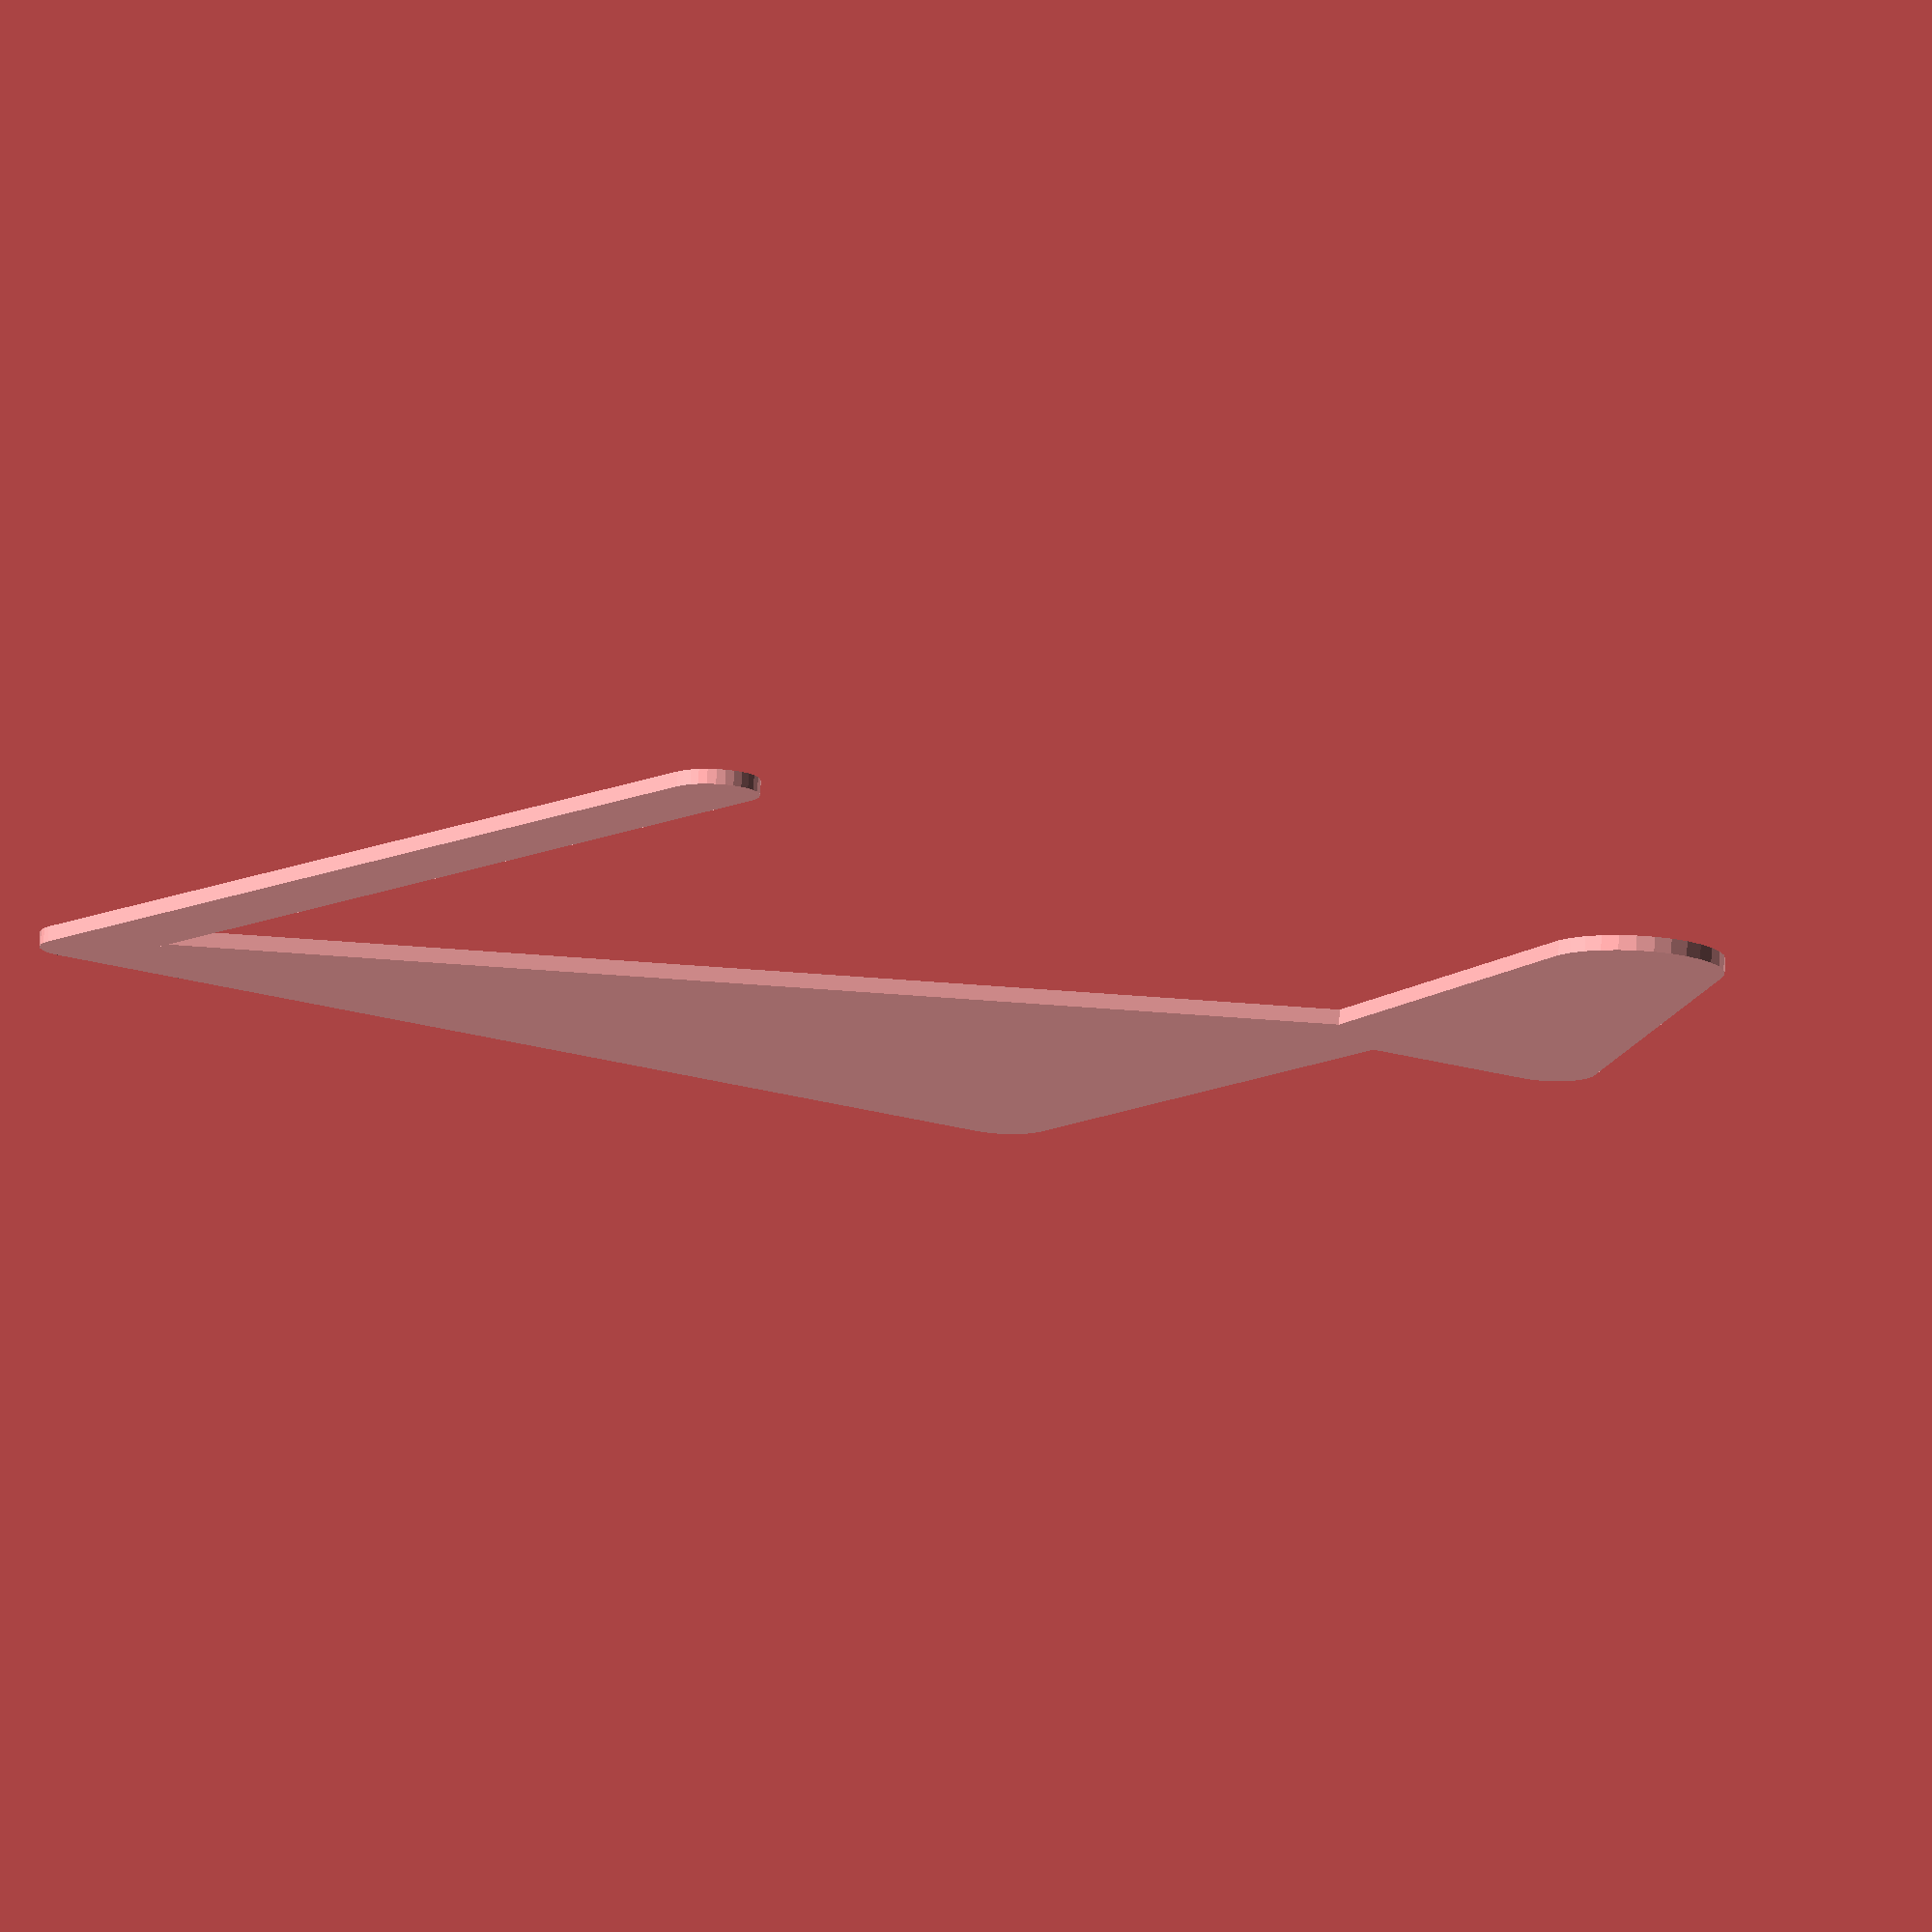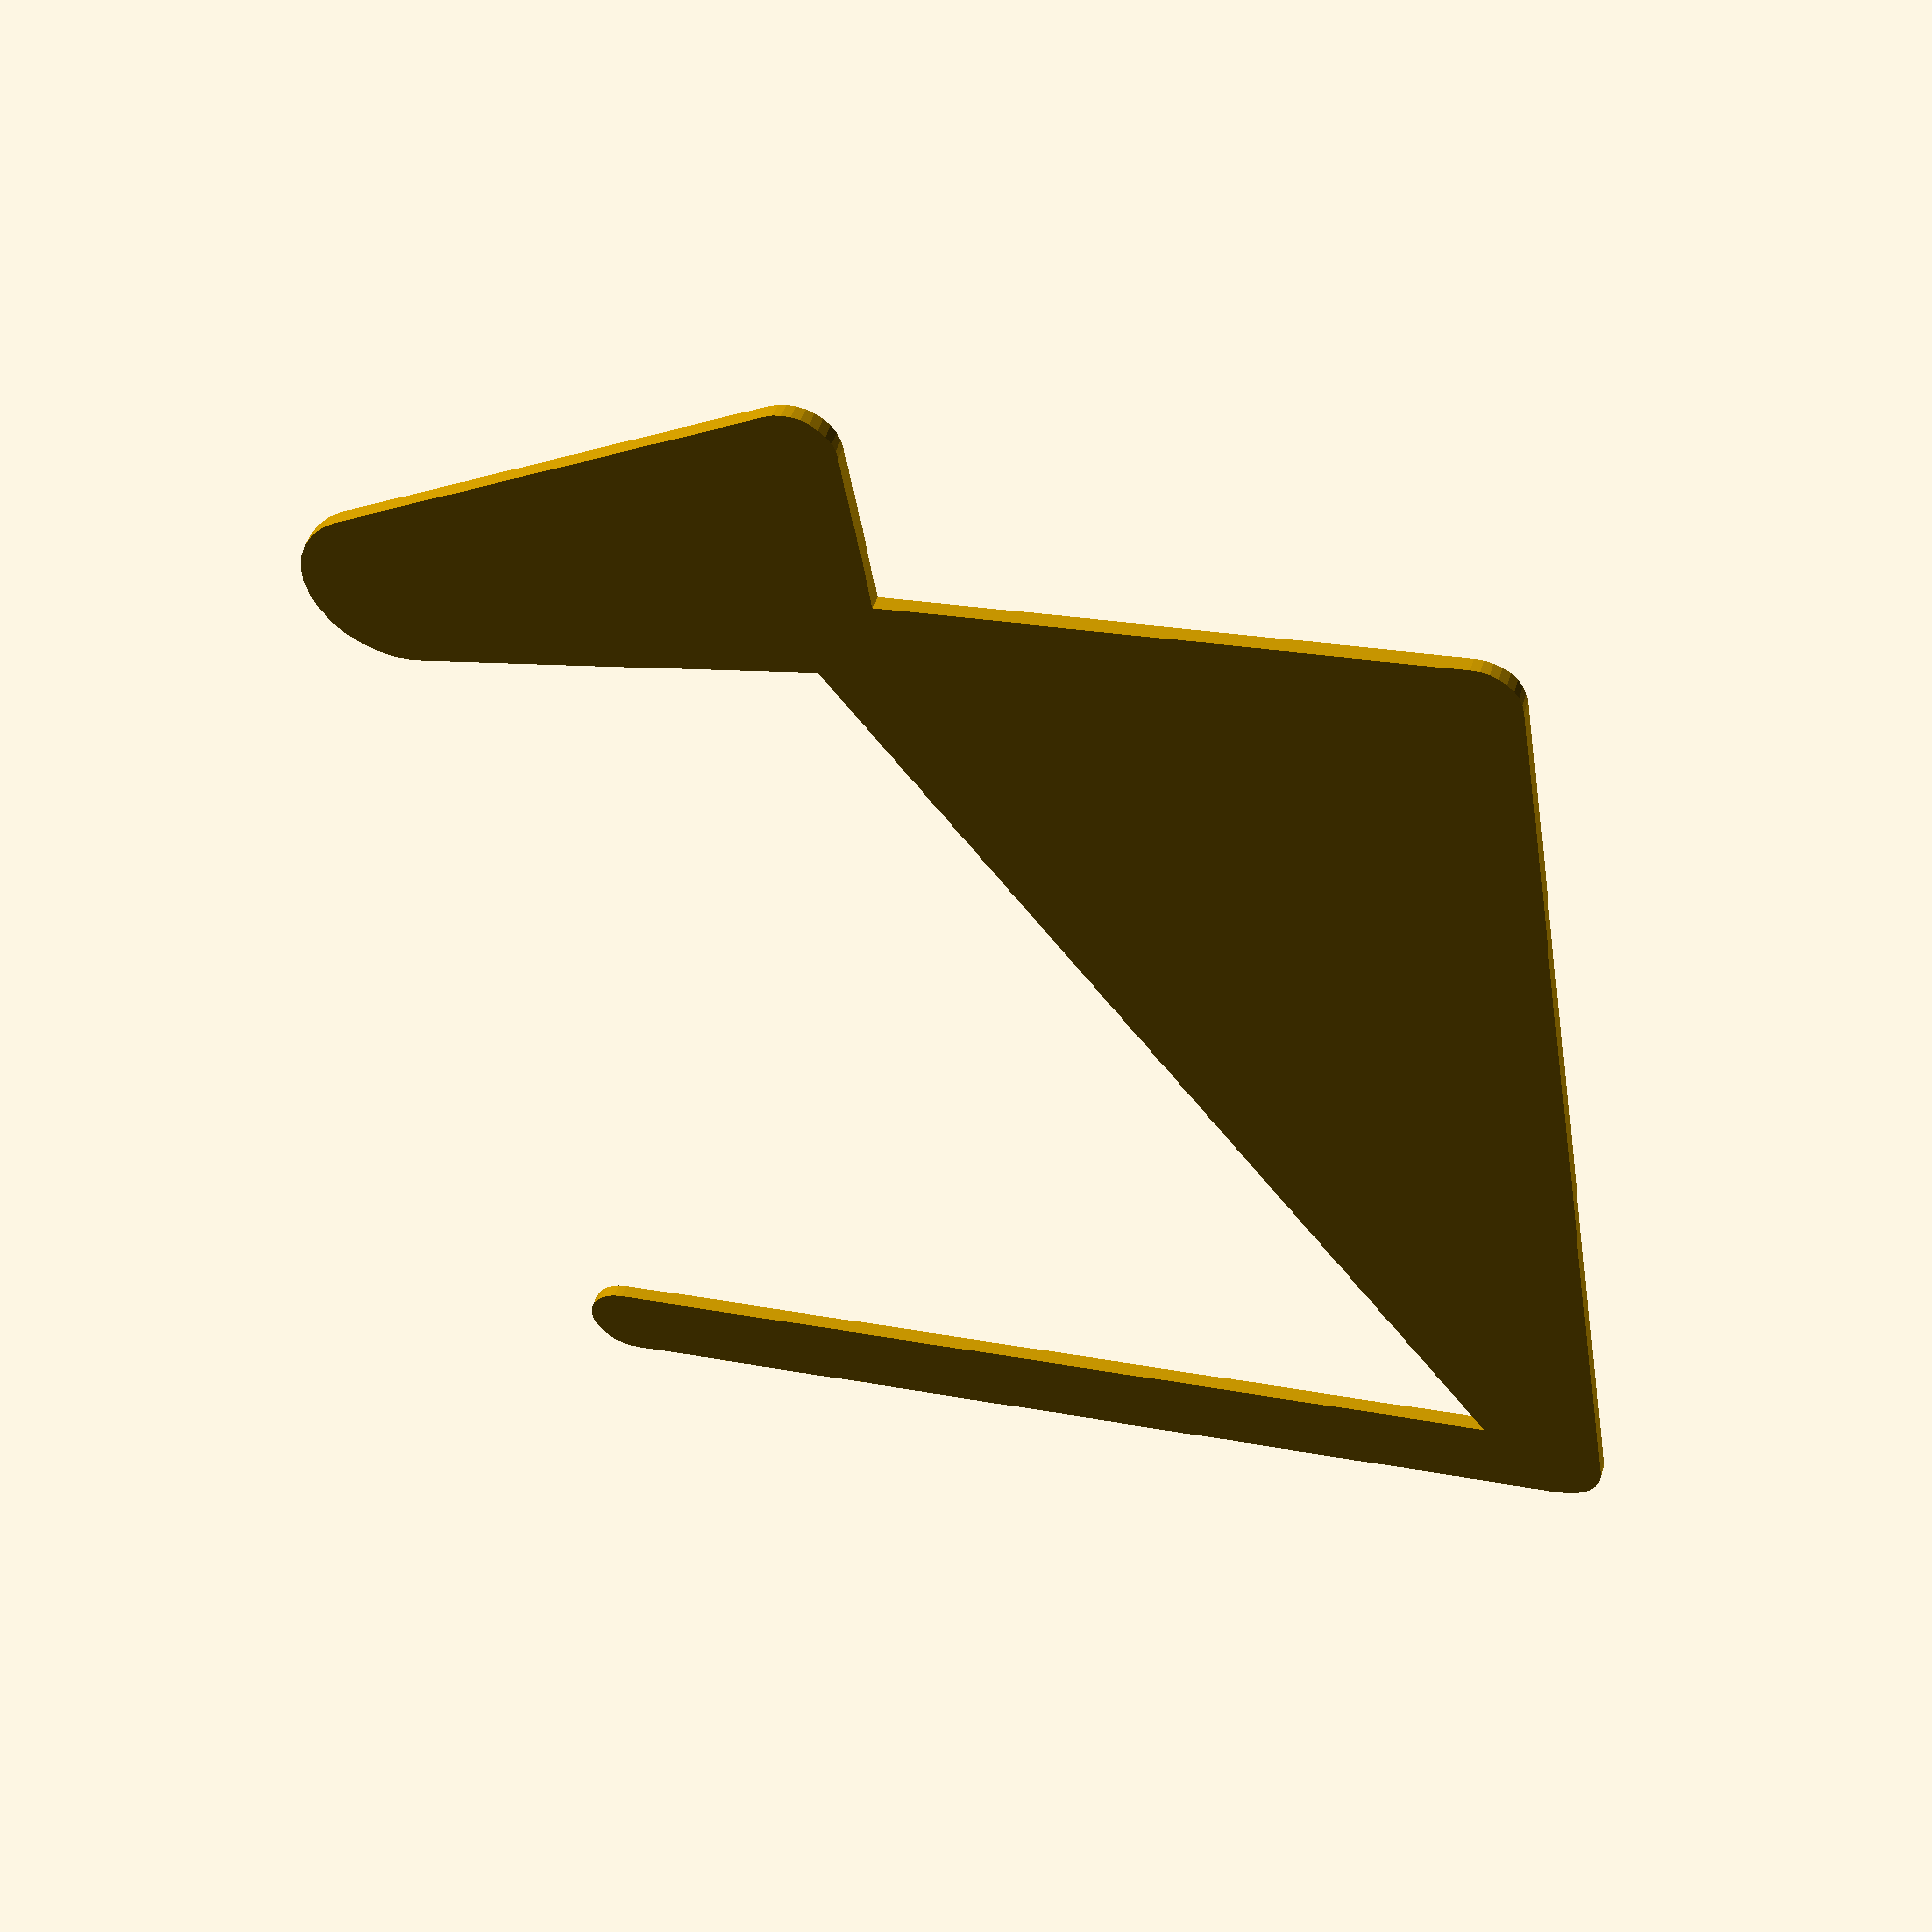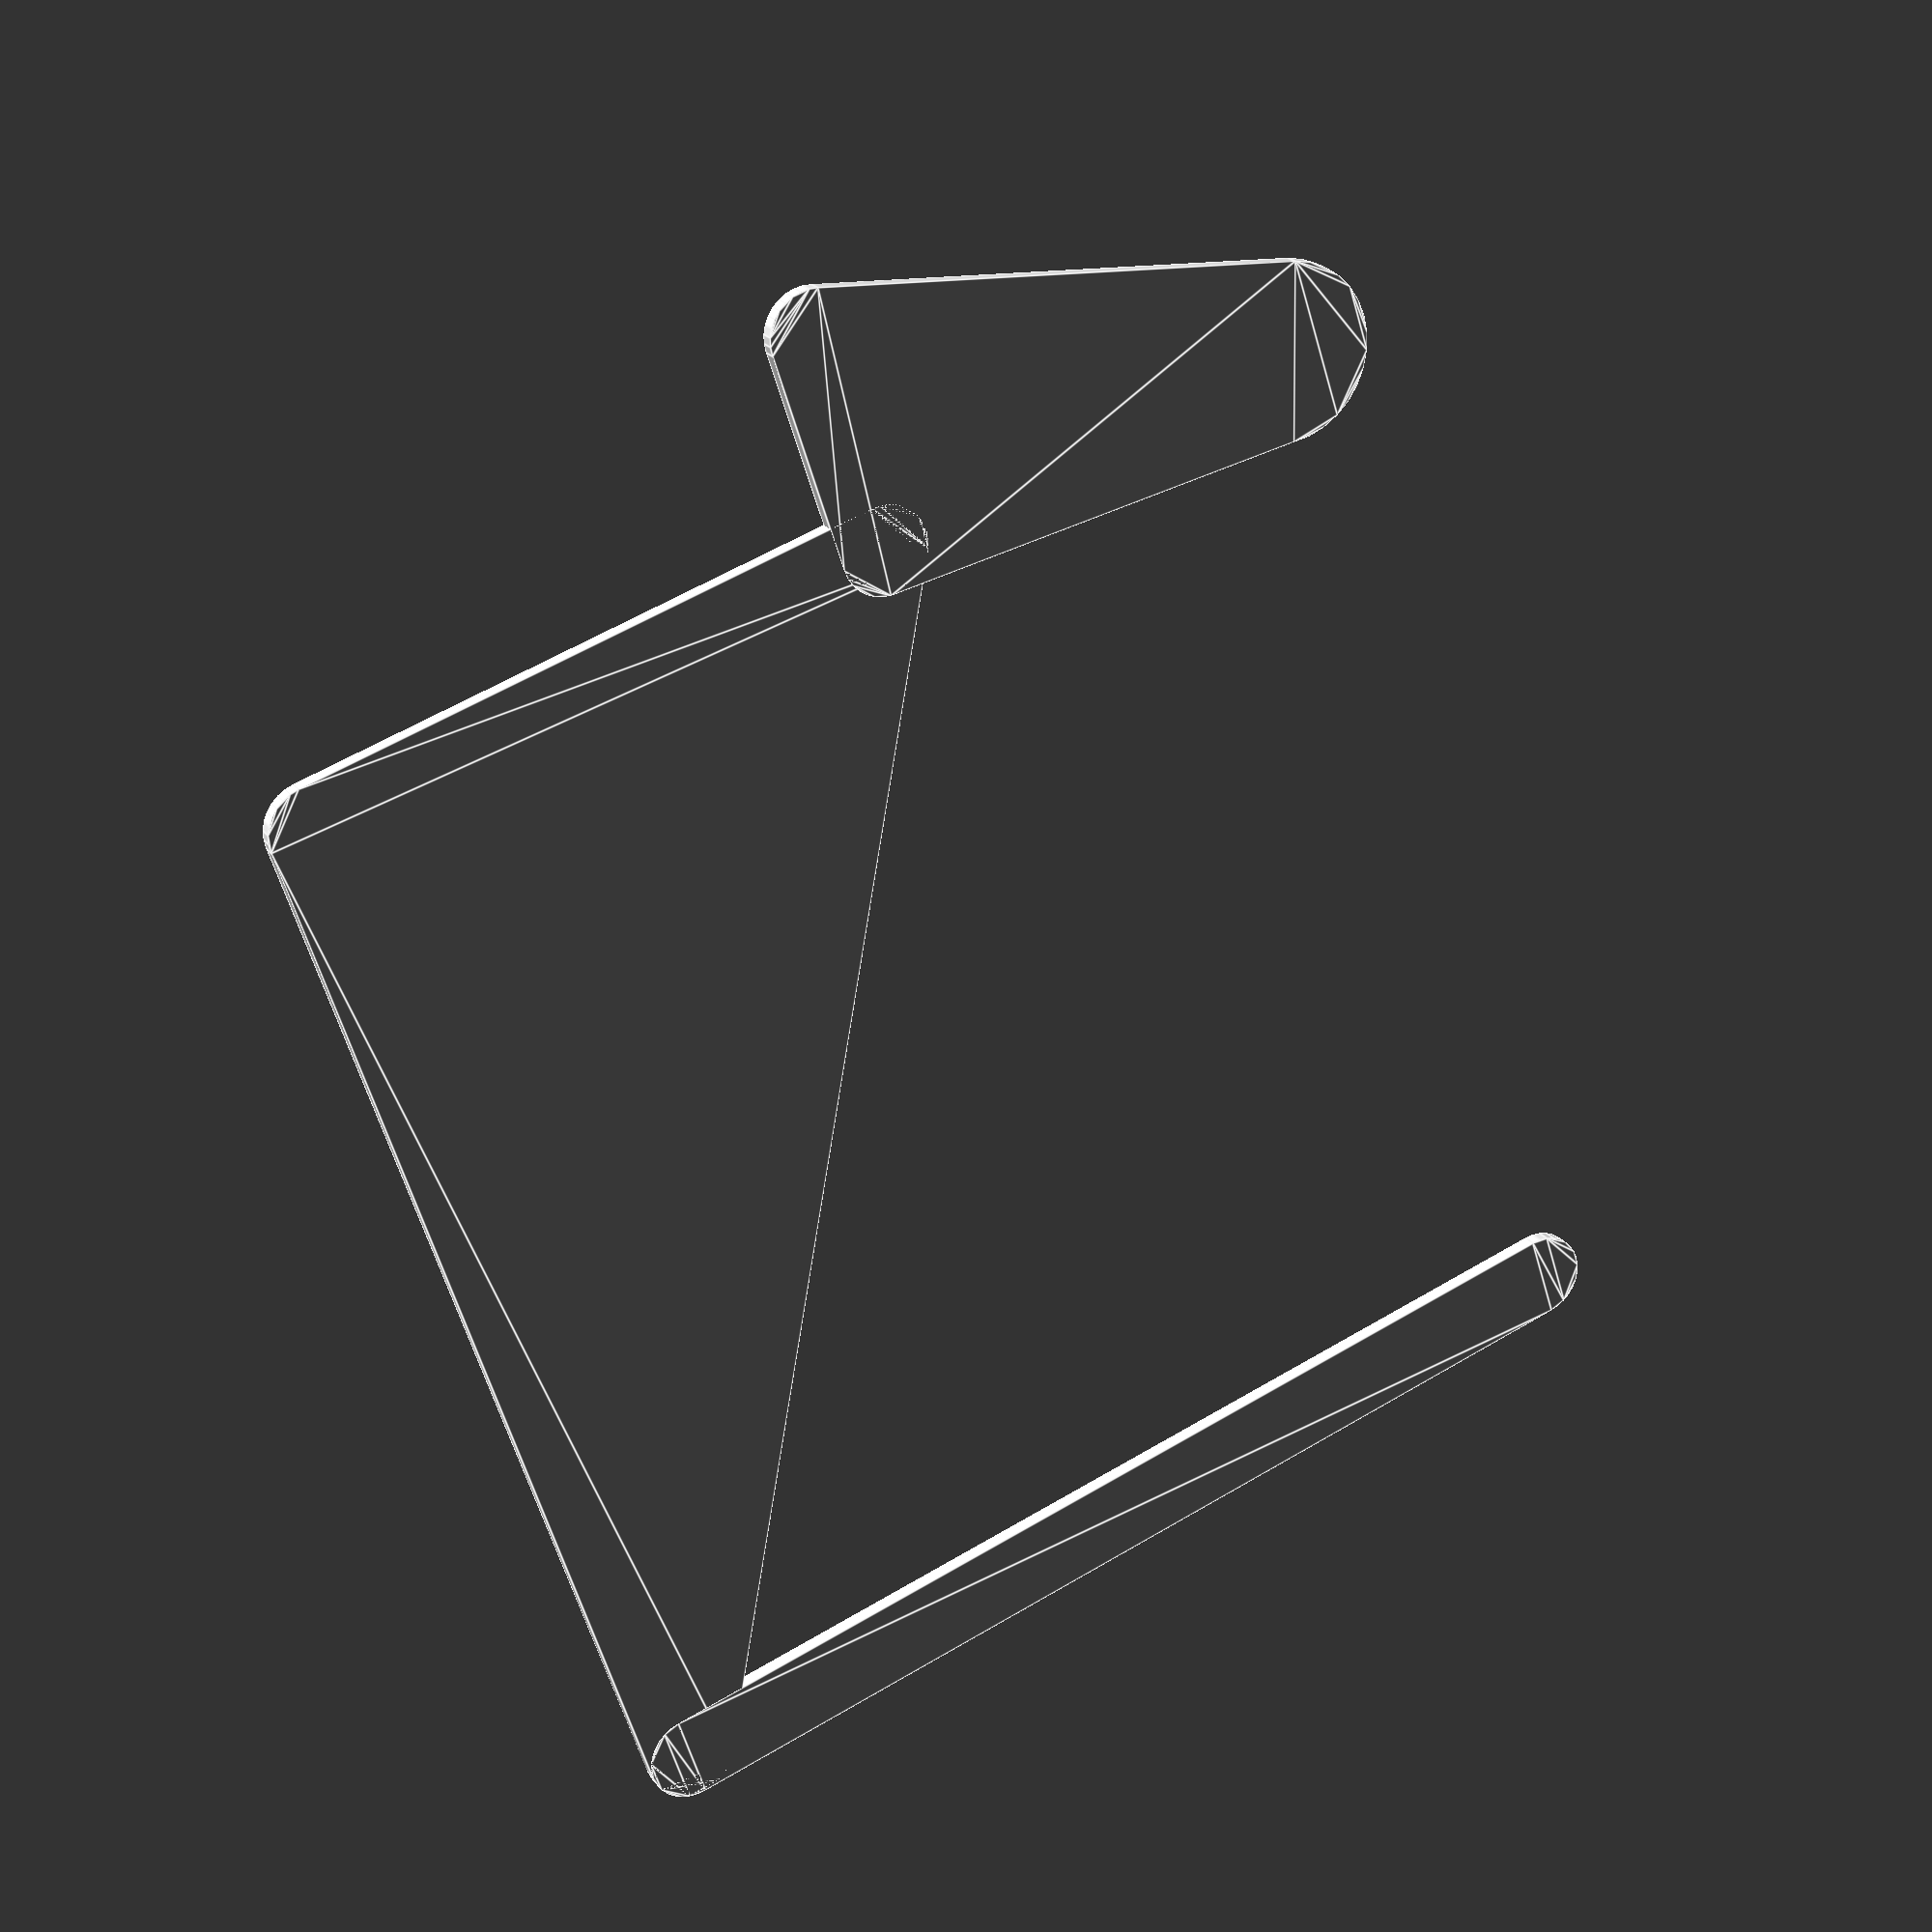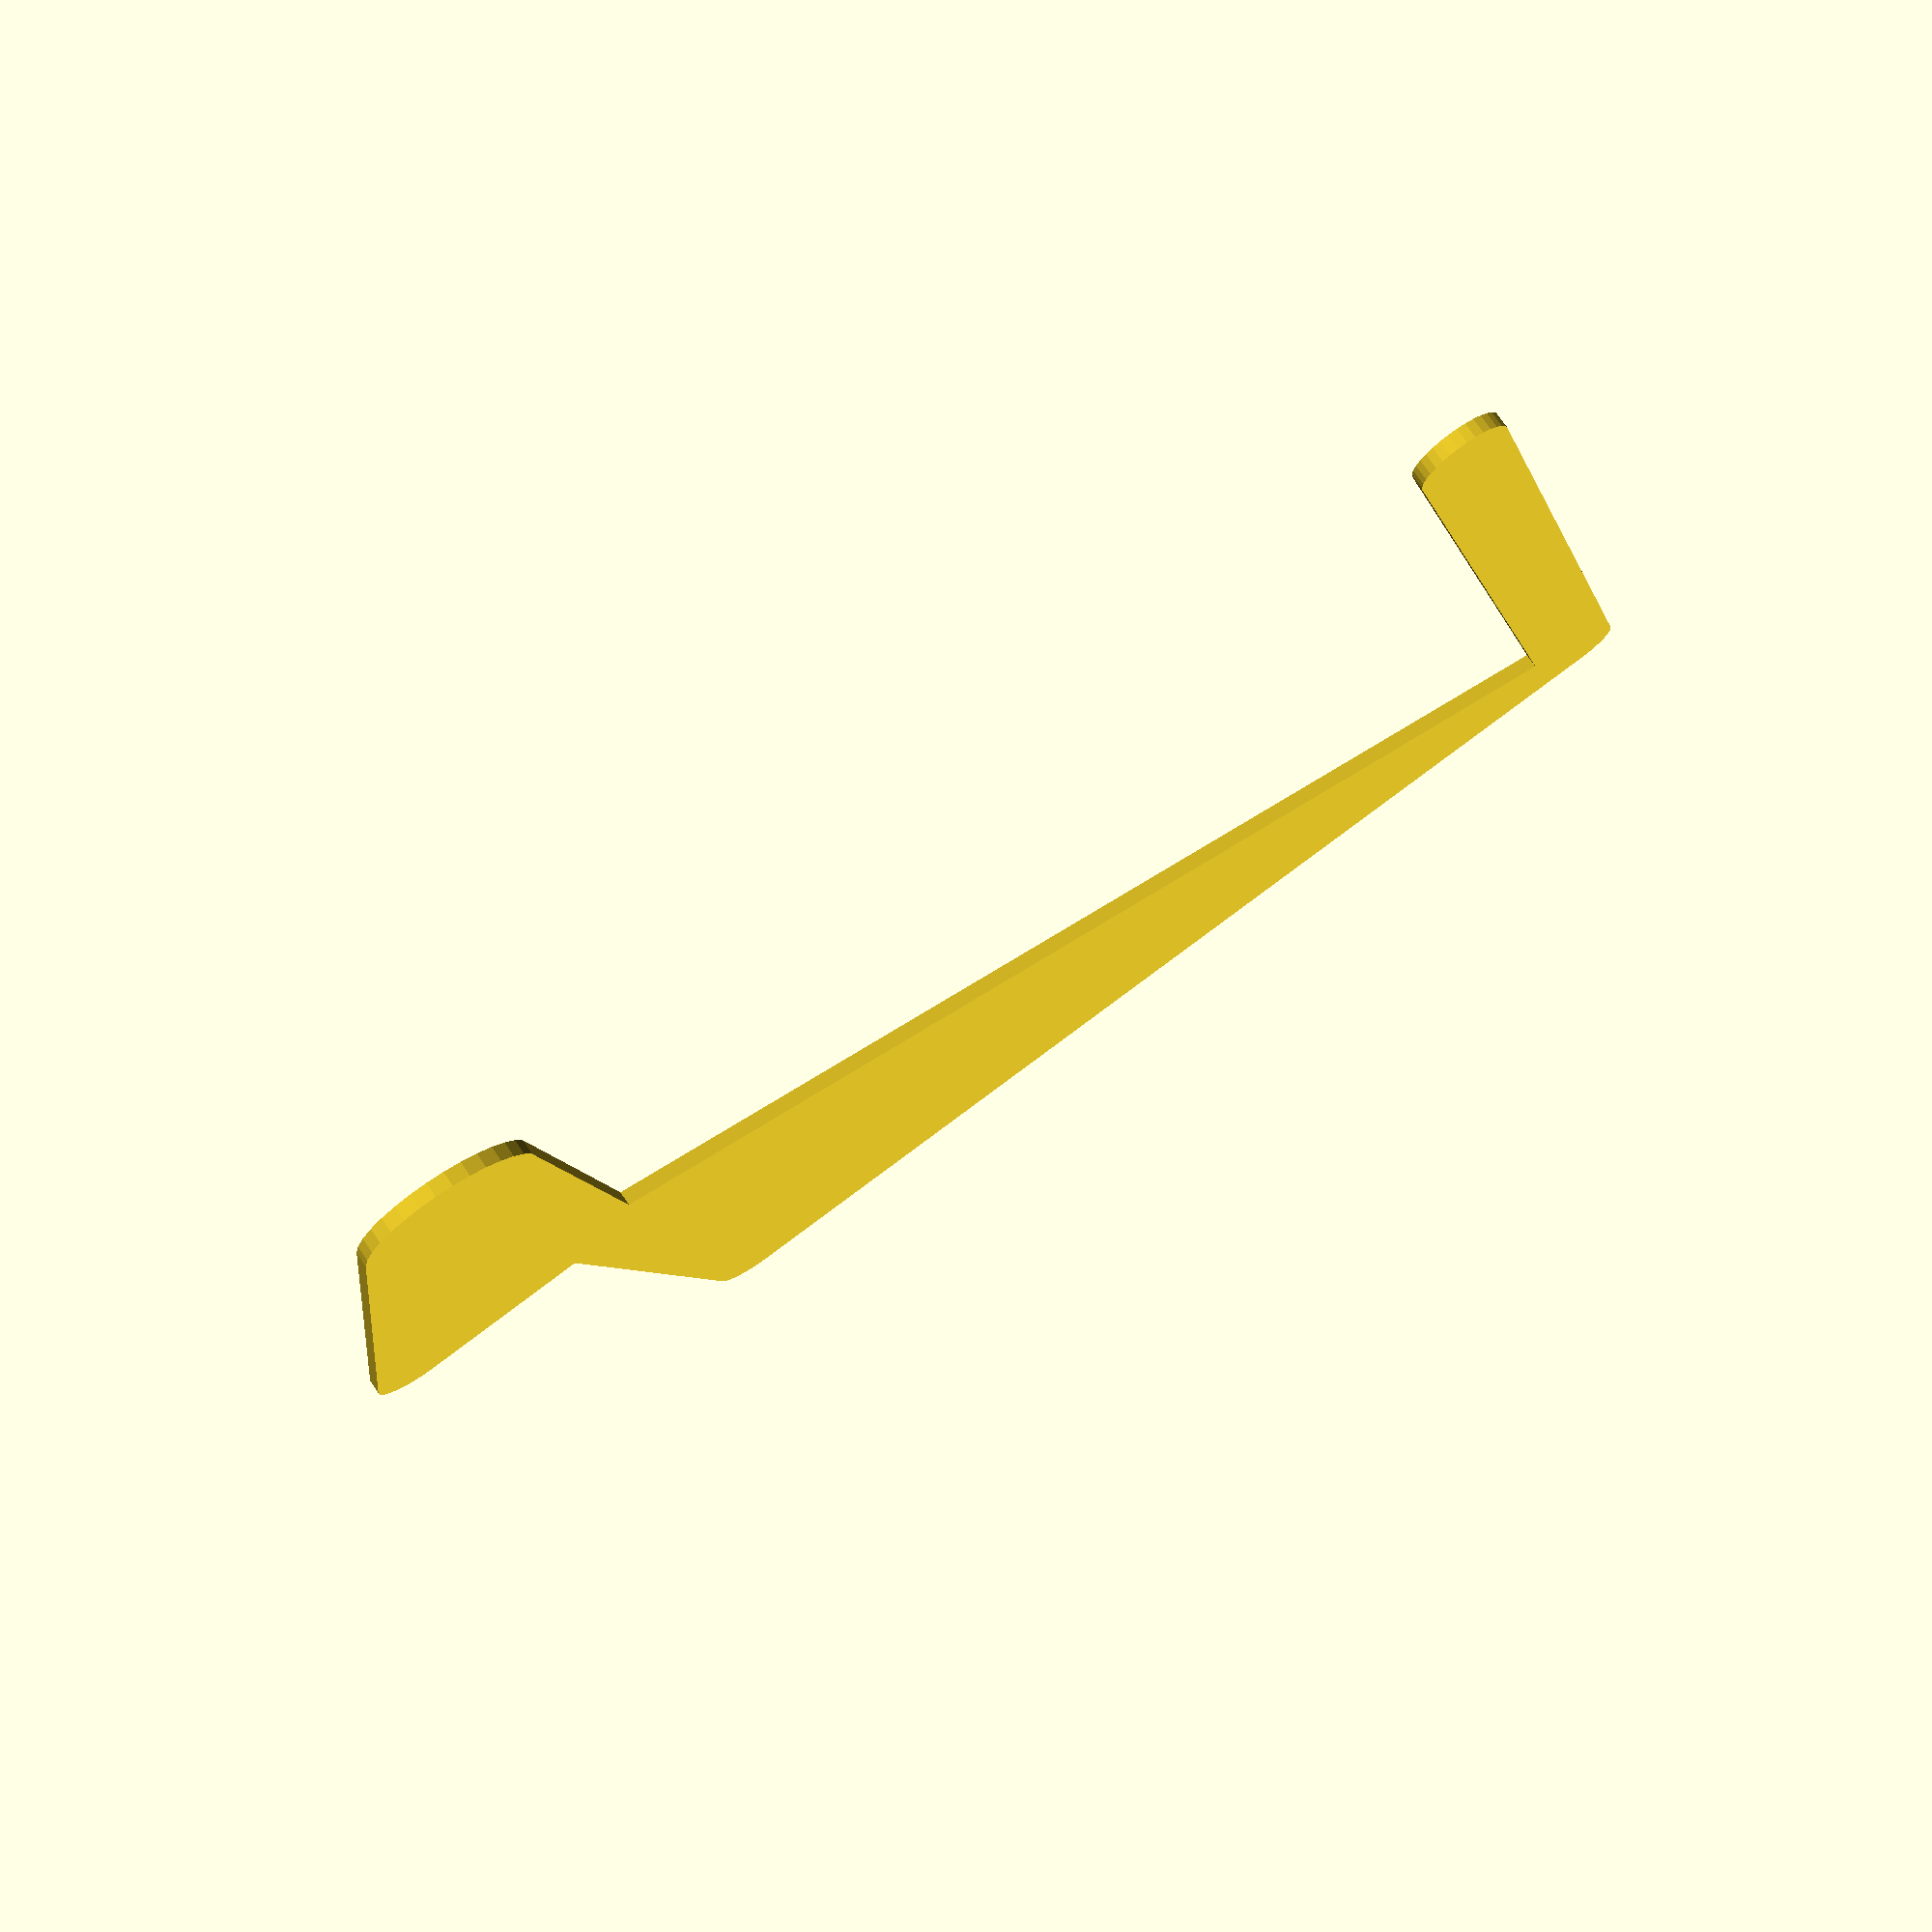
<openscad>
$fn = $preview ? 32 : 128;

avrunding=3;
y1=74;
x1=40;
y2=15;
x2=30;
x3=70;

module t1() {
    hull() {
        circle(r=avrunding);
        translate([0, y1])
            circle(r=avrunding);
        translate([x1,y1])
            circle(r=avrunding);
    }
}

module t2() {
    hull() {
        translate([x1,y1])
            circle(r=avrunding);
        translate([x1,y1+y2])
            circle(r=avrunding);
        translate([x1+x2,y1])
            circle(r=avrunding*2);
    }
}

module t3() {
    hull() {
        circle(r=avrunding);
        translate([x3,0])
            circle(r=avrunding);        
    }
}

translate([avrunding,avrunding]) {
    t1();
    t2();
    t3();
}

</openscad>
<views>
elev=102.0 azim=54.1 roll=357.6 proj=o view=solid
elev=310.2 azim=9.3 roll=197.4 proj=p view=solid
elev=338.1 azim=341.9 roll=333.7 proj=p view=edges
elev=104.2 azim=75.0 roll=214.3 proj=p view=wireframe
</views>
